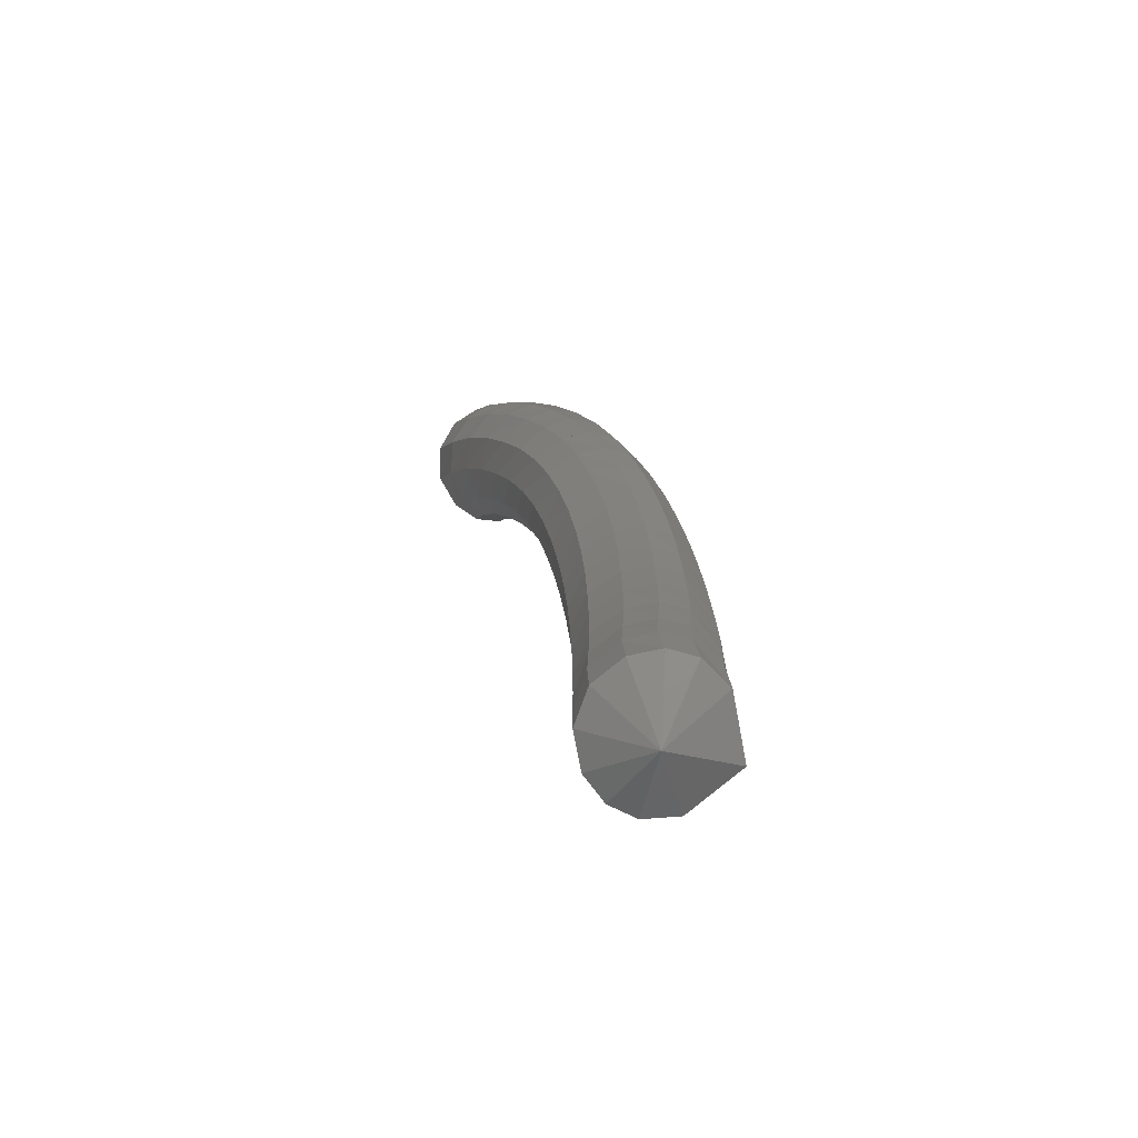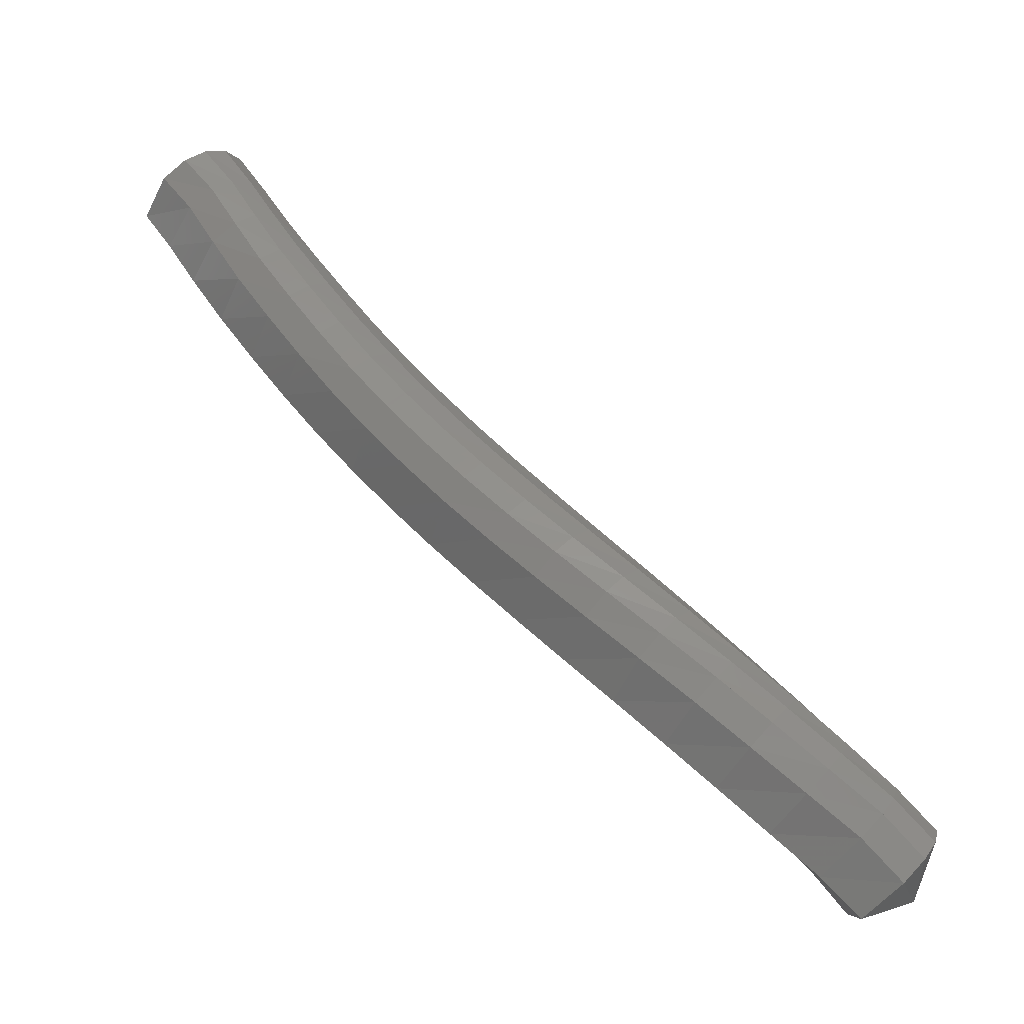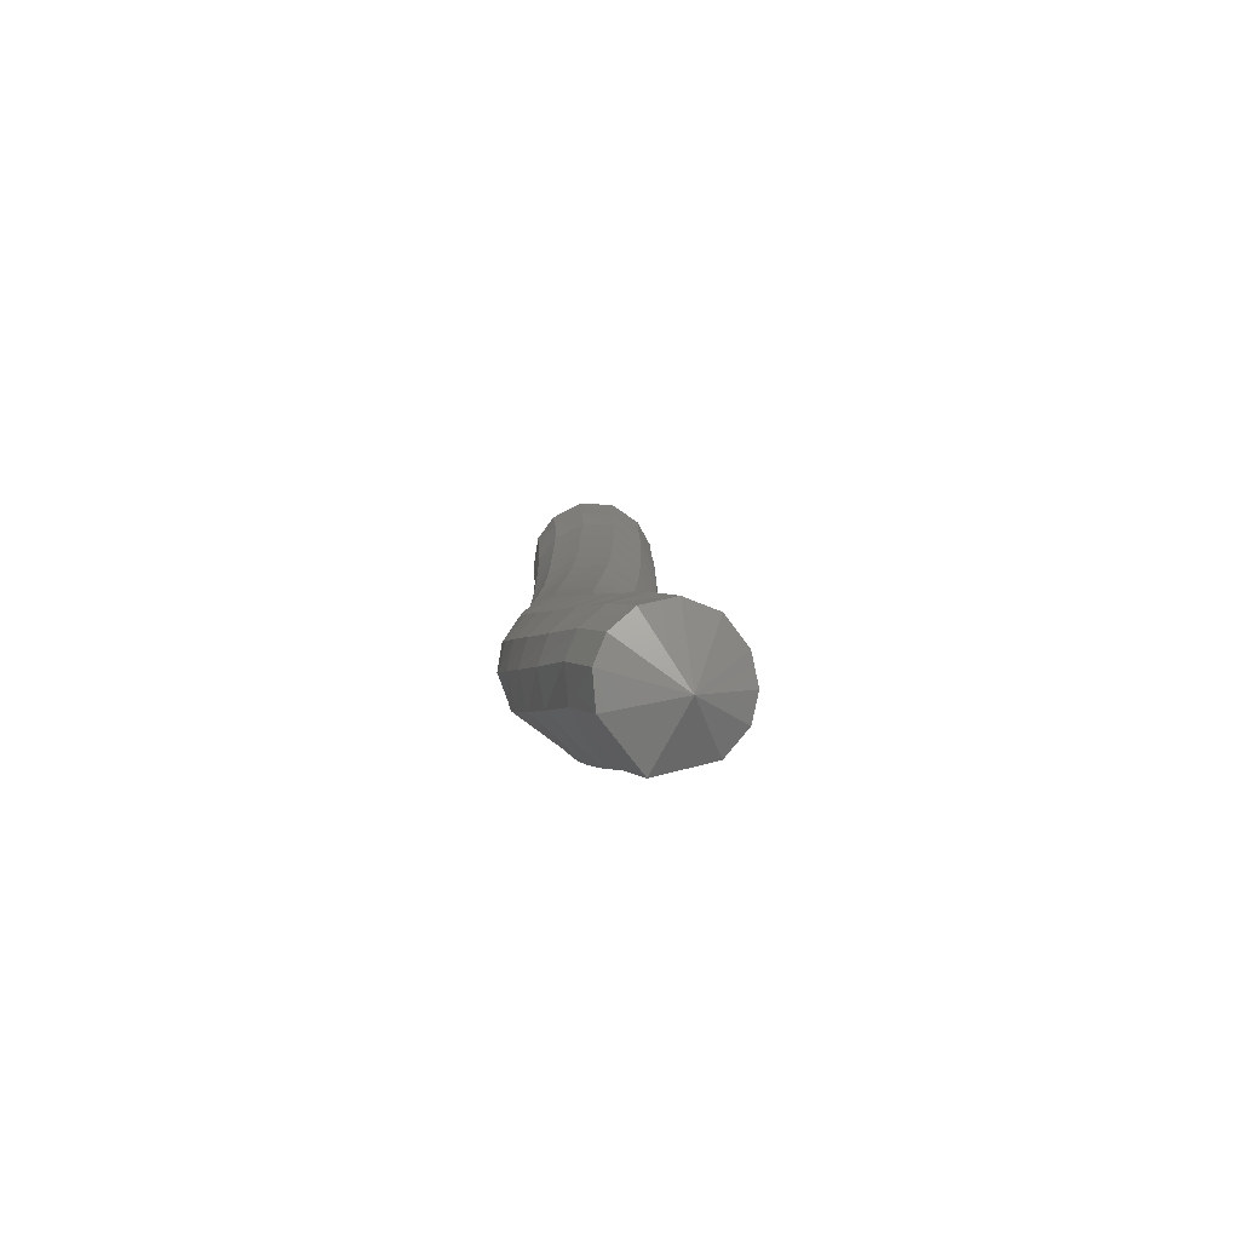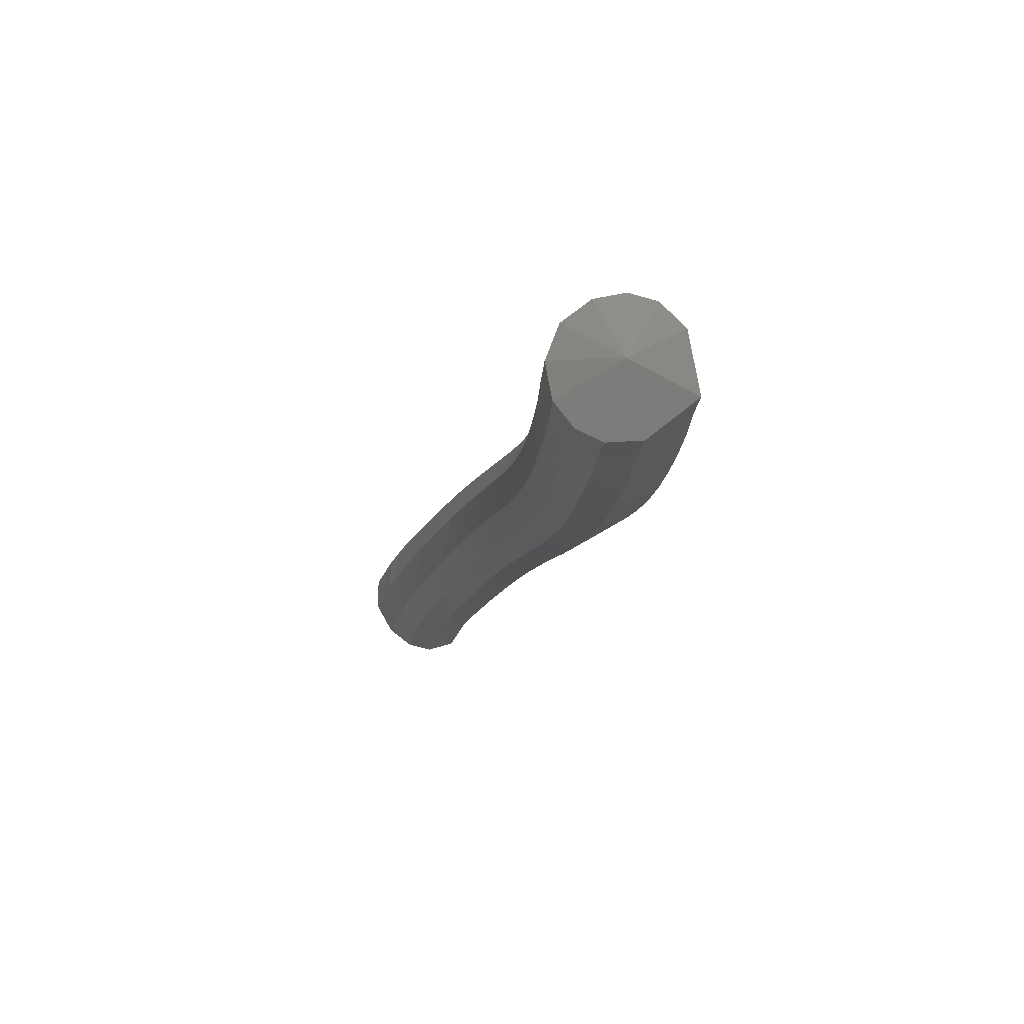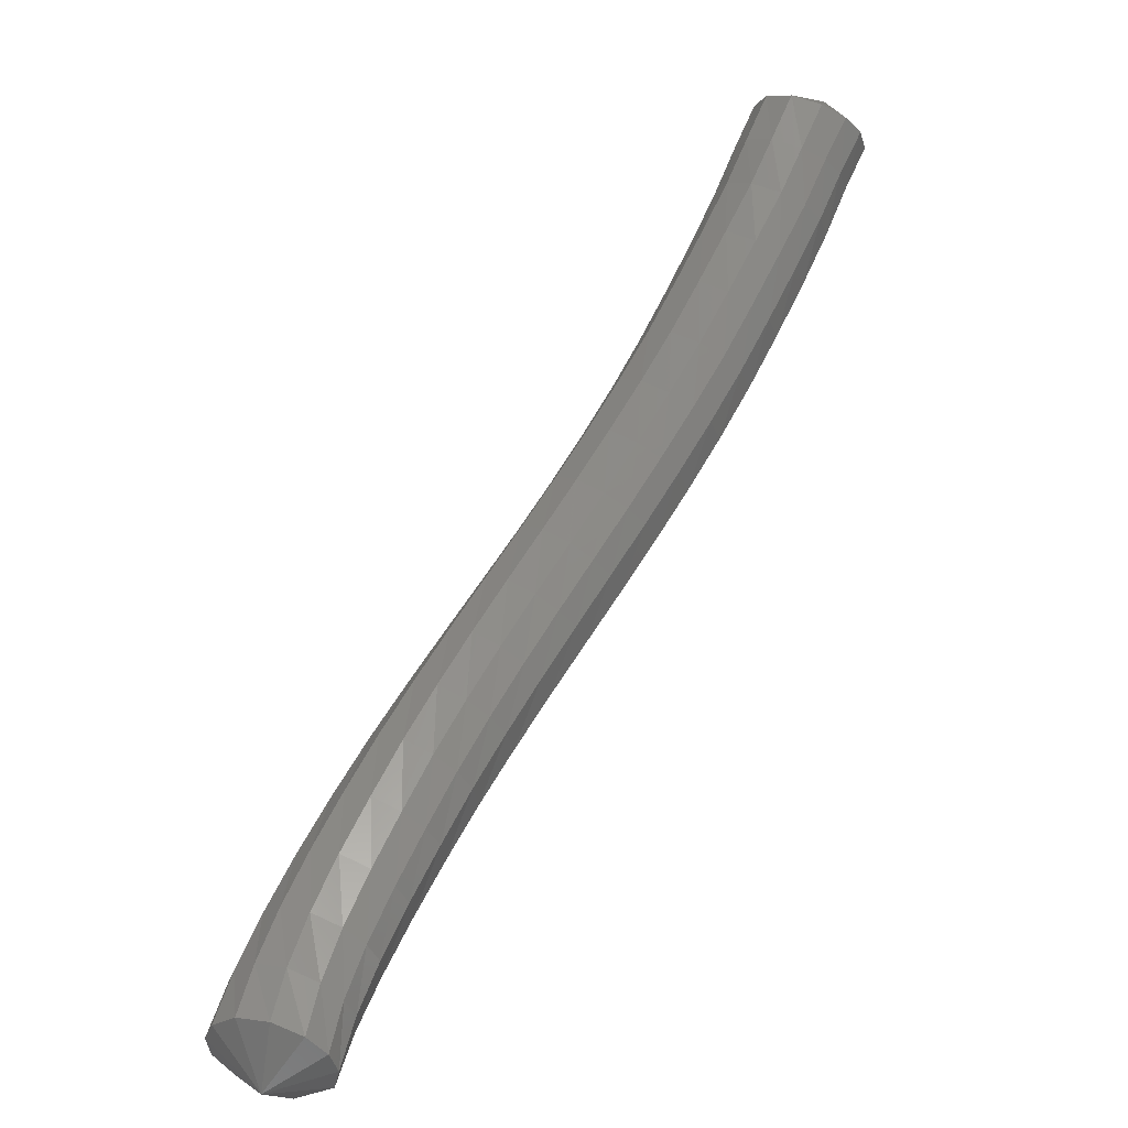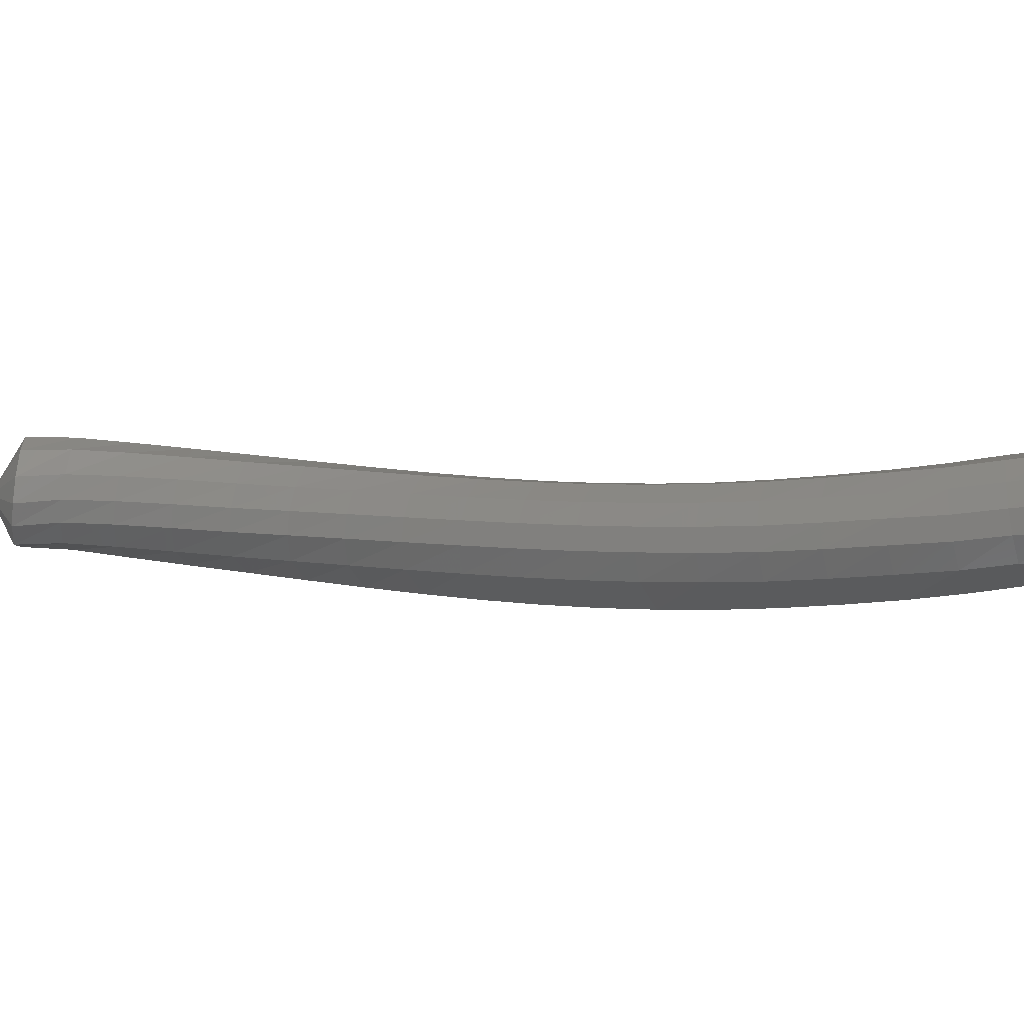
<metadata>
{"format":"stl","ext":"stl","renderer":"f3d","projection":"perspective","resolution":1024,"background":"white","views":[{"elev":-3.0,"azim":-148.5,"up":"+Z"},{"elev":-29.0,"azim":-24.6,"up":"+Y"},{"elev":-42.3,"azim":61.7,"up":"+Y"},{"elev":-27.4,"azim":-151.0,"up":"+Z"},{"elev":8.8,"azim":111.1,"up":"+Y"},{"elev":-63.6,"azim":136.1,"up":"+Z"}]}
</metadata>
<code>
# stl→obj: 211 verts, 440 faces
v 59.77 79.76 260.8
v 59.55 79.33 260.7
v 59.83 79.44 260.4
v 59.72 79.03 260.8
v 60.02 79.15 260.5
v 59.91 78.72 260.8
v 60.22 78.84 260.6
v 60.13 78.38 260.9
v 60.44 78.5 260.7
v 60.35 78.03 261
v 60.67 78.16 260.8
v 60.58 77.69 261.2
v 60.9 77.82 260.9
v 60.81 77.35 261.3
v 61.14 77.48 261.1
v 61.05 77.02 261.4
v 61.37 77.15 261.2
v 61.29 76.69 261.6
v 61.61 76.83 261.4
v 61.54 76.36 261.7
v 61.86 76.51 261.5
v 61.8 76.04 261.9
v 62.11 76.19 261.7
v 62.06 75.73 262.1
v 62.36 75.88 261.8
v 62.34 75.41 262.2
v 62.63 75.57 262
v 62.64 75.1 262.4
v 62.9 75.26 262.1
v 62.95 74.79 262.5
v 63.19 74.95 262.2
v 63.27 74.48 262.6
v 63.5 74.64 262.3
v 63.61 74.19 262.7
v 63.8 74.35 262.4
v 63.94 73.91 262.8
v 64.09 74.08 262.4
v 64.22 73.66 262.8
v 64.33 73.81 262.5
v 64.65 73.84 262.8
v 60.02 79.54 260.4
v 60.21 79.26 260.5
v 60.41 78.95 260.6
v 60.63 78.62 260.7
v 60.86 78.28 260.8
v 61.08 77.94 260.9
v 61.32 77.61 261.1
v 61.55 77.28 261.2
v 61.79 76.96 261.4
v 62.03 76.65 261.5
v 62.28 76.34 261.7
v 62.53 76.02 261.8
v 62.79 75.71 262
v 63.06 75.4 262.1
v 63.35 75.1 262.2
v 63.65 74.8 262.3
v 63.95 74.5 262.3
v 64.22 74.24 262.4
v 64.45 73.97 262.4
v 60.15 79.64 260.5
v 60.33 79.35 260.6
v 60.53 79.04 260.7
v 60.74 78.72 260.8
v 60.97 78.38 260.9
v 61.19 78.04 261
v 61.42 77.72 261.2
v 61.65 77.39 261.3
v 61.88 77.08 261.5
v 62.12 76.77 261.6
v 62.37 76.45 261.8
v 62.62 76.14 261.9
v 62.89 75.84 262
v 63.16 75.53 262.1
v 63.45 75.22 262.2
v 63.75 74.92 262.3
v 64.05 74.63 262.4
v 64.33 74.37 262.4
v 64.56 74.11 262.4
v 60.23 79.73 260.6
v 60.41 79.43 260.7
v 60.6 79.13 260.8
v 60.81 78.81 260.9
v 61.03 78.47 261.1
v 61.25 78.13 261.2
v 61.47 77.81 261.3
v 61.69 77.49 261.5
v 61.92 77.18 261.6
v 62.16 76.87 261.8
v 62.41 76.56 261.9
v 62.67 76.25 262.1
v 62.94 75.95 262.2
v 63.22 75.64 262.3
v 63.52 75.34 262.4
v 63.82 75.04 262.4
v 64.13 74.75 262.5
v 64.42 74.49 262.5
v 64.66 74.24 262.5
v 60.24 79.79 260.9
v 60.43 79.49 260.9
v 60.61 79.19 261
v 60.81 78.87 261.1
v 61.02 78.54 261.3
v 61.23 78.2 261.4
v 61.44 77.88 261.5
v 61.67 77.57 261.7
v 61.89 77.26 261.8
v 62.13 76.95 262
v 62.38 76.64 262.1
v 62.65 76.33 262.3
v 62.93 76.03 262.4
v 63.22 75.72 262.5
v 63.54 75.42 262.6
v 63.85 75.13 262.6
v 64.17 74.84 262.7
v 64.48 74.58 262.7
v 64.74 74.33 262.7
v 60.15 79.79 261.1
v 60.34 79.49 261.2
v 60.52 79.19 261.2
v 60.7 78.87 261.3
v 60.91 78.54 261.5
v 61.12 78.2 261.6
v 61.33 77.88 261.7
v 61.55 77.57 261.9
v 61.77 77.26 262
v 62.01 76.95 262.2
v 62.27 76.64 262.3
v 62.54 76.33 262.5
v 62.83 76.03 262.6
v 63.14 75.72 262.7
v 63.47 75.42 262.8
v 63.8 75.13 262.9
v 64.14 74.84 262.9
v 64.46 74.58 262.9
v 64.74 74.33 262.9
v 59.98 79.73 261.2
v 60.18 79.43 261.3
v 60.35 79.13 261.4
v 60.53 78.81 261.5
v 60.74 78.47 261.6
v 60.95 78.13 261.7
v 61.15 77.81 261.8
v 61.37 77.49 262
v 61.6 77.18 262.1
v 61.84 76.87 262.3
v 62.1 76.56 262.4
v 62.38 76.25 262.6
v 62.68 75.95 262.7
v 63 75.64 262.8
v 63.34 75.34 262.9
v 63.68 75.04 263
v 64.03 74.75 263.1
v 64.38 74.49 263.1
v 64.67 74.24 263.1
v 59.82 79.64 261.2
v 60.02 79.35 261.3
v 60.19 79.04 261.4
v 60.37 78.72 261.5
v 60.58 78.38 261.6
v 60.79 78.04 261.7
v 60.99 77.72 261.9
v 61.21 77.39 262
v 61.44 77.08 262.2
v 61.69 76.77 262.3
v 61.95 76.45 262.5
v 62.23 76.14 262.6
v 62.54 75.84 262.8
v 62.86 75.53 262.9
v 63.21 75.22 263
v 63.56 74.92 263.1
v 63.92 74.63 263.2
v 64.28 74.37 263.2
v 64.58 74.11 263.2
v 59.68 79.54 261.2
v 59.88 79.26 261.3
v 60.05 78.95 261.4
v 60.24 78.62 261.5
v 60.45 78.28 261.6
v 60.66 77.94 261.7
v 60.87 77.61 261.8
v 61.09 77.28 262
v 61.32 76.96 262.1
v 61.57 76.65 262.3
v 61.83 76.34 262.4
v 62.11 76.02 262.6
v 62.42 75.71 262.7
v 62.74 75.4 262.9
v 63.09 75.1 263
v 63.44 74.8 263.1
v 63.81 74.5 263.2
v 64.17 74.24 263.2
v 64.47 73.97 263.2
v 59.56 79.44 261.1
v 59.76 79.15 261.2
v 59.93 78.84 261.2
v 60.13 78.5 261.3
v 60.34 78.16 261.4
v 60.56 77.82 261.5
v 60.78 77.48 261.7
v 61 77.15 261.8
v 61.24 76.83 262
v 61.49 76.51 262.1
v 61.75 76.19 262.3
v 62.03 75.88 262.4
v 62.33 75.57 262.6
v 62.65 75.26 262.8
v 62.99 74.95 262.9
v 63.33 74.64 263
v 63.69 74.35 263.1
v 64.05 74.08 263.1
v 64.35 73.81 263.1
f 1 1 2
f 2 1 3
f 2 3 4
f 4 3 5
f 4 5 6
f 6 5 7
f 6 7 8
f 8 7 9
f 8 9 10
f 10 9 11
f 10 11 12
f 12 11 13
f 12 13 14
f 14 13 15
f 14 15 16
f 16 15 17
f 16 17 18
f 18 17 19
f 18 19 20
f 20 19 21
f 20 21 22
f 22 21 23
f 22 23 24
f 24 23 25
f 24 25 26
f 26 25 27
f 26 27 28
f 28 27 29
f 28 29 30
f 30 29 31
f 30 31 32
f 32 31 33
f 32 33 34
f 34 33 35
f 34 35 36
f 36 35 37
f 36 37 38
f 38 37 39
f 38 39 40
f 40 39 40
f 1 1 3
f 3 1 41
f 3 41 5
f 5 41 42
f 5 42 7
f 7 42 43
f 7 43 9
f 9 43 44
f 9 44 11
f 11 44 45
f 11 45 13
f 13 45 46
f 13 46 15
f 15 46 47
f 15 47 17
f 17 47 48
f 17 48 19
f 19 48 49
f 19 49 21
f 21 49 50
f 21 50 23
f 23 50 51
f 23 51 25
f 25 51 52
f 25 52 27
f 27 52 53
f 27 53 29
f 29 53 54
f 29 54 31
f 31 54 55
f 31 55 33
f 33 55 56
f 33 56 35
f 35 56 57
f 35 57 37
f 37 57 58
f 37 58 39
f 39 58 59
f 39 59 40
f 40 59 40
f 1 1 41
f 41 1 60
f 41 60 42
f 42 60 61
f 42 61 43
f 43 61 62
f 43 62 44
f 44 62 63
f 44 63 45
f 45 63 64
f 45 64 46
f 46 64 65
f 46 65 47
f 47 65 66
f 47 66 48
f 48 66 67
f 48 67 49
f 49 67 68
f 49 68 50
f 50 68 69
f 50 69 51
f 51 69 70
f 51 70 52
f 52 70 71
f 52 71 53
f 53 71 72
f 53 72 54
f 54 72 73
f 54 73 55
f 55 73 74
f 55 74 56
f 56 74 75
f 56 75 57
f 57 75 76
f 57 76 58
f 58 76 77
f 58 77 59
f 59 77 78
f 59 78 40
f 40 78 40
f 1 1 60
f 60 1 79
f 60 79 61
f 61 79 80
f 61 80 62
f 62 80 81
f 62 81 63
f 63 81 82
f 63 82 64
f 64 82 83
f 64 83 65
f 65 83 84
f 65 84 66
f 66 84 85
f 66 85 67
f 67 85 86
f 67 86 68
f 68 86 87
f 68 87 69
f 69 87 88
f 69 88 70
f 70 88 89
f 70 89 71
f 71 89 90
f 71 90 72
f 72 90 91
f 72 91 73
f 73 91 92
f 73 92 74
f 74 92 93
f 74 93 75
f 75 93 94
f 75 94 76
f 76 94 95
f 76 95 77
f 77 95 96
f 77 96 78
f 78 96 97
f 78 97 40
f 40 97 40
f 1 1 79
f 79 1 98
f 79 98 80
f 80 98 99
f 80 99 81
f 81 99 100
f 81 100 82
f 82 100 101
f 82 101 83
f 83 101 102
f 83 102 84
f 84 102 103
f 84 103 85
f 85 103 104
f 85 104 86
f 86 104 105
f 86 105 87
f 87 105 106
f 87 106 88
f 88 106 107
f 88 107 89
f 89 107 108
f 89 108 90
f 90 108 109
f 90 109 91
f 91 109 110
f 91 110 92
f 92 110 111
f 92 111 93
f 93 111 112
f 93 112 94
f 94 112 113
f 94 113 95
f 95 113 114
f 95 114 96
f 96 114 115
f 96 115 97
f 97 115 116
f 97 116 40
f 40 116 40
f 1 1 98
f 98 1 117
f 98 117 99
f 99 117 118
f 99 118 100
f 100 118 119
f 100 119 101
f 101 119 120
f 101 120 102
f 102 120 121
f 102 121 103
f 103 121 122
f 103 122 104
f 104 122 123
f 104 123 105
f 105 123 124
f 105 124 106
f 106 124 125
f 106 125 107
f 107 125 126
f 107 126 108
f 108 126 127
f 108 127 109
f 109 127 128
f 109 128 110
f 110 128 129
f 110 129 111
f 111 129 130
f 111 130 112
f 112 130 131
f 112 131 113
f 113 131 132
f 113 132 114
f 114 132 133
f 114 133 115
f 115 133 134
f 115 134 116
f 116 134 135
f 116 135 40
f 40 135 40
f 1 1 117
f 117 1 136
f 117 136 118
f 118 136 137
f 118 137 119
f 119 137 138
f 119 138 120
f 120 138 139
f 120 139 121
f 121 139 140
f 121 140 122
f 122 140 141
f 122 141 123
f 123 141 142
f 123 142 124
f 124 142 143
f 124 143 125
f 125 143 144
f 125 144 126
f 126 144 145
f 126 145 127
f 127 145 146
f 127 146 128
f 128 146 147
f 128 147 129
f 129 147 148
f 129 148 130
f 130 148 149
f 130 149 131
f 131 149 150
f 131 150 132
f 132 150 151
f 132 151 133
f 133 151 152
f 133 152 134
f 134 152 153
f 134 153 135
f 135 153 154
f 135 154 40
f 40 154 40
f 1 1 136
f 136 1 155
f 136 155 137
f 137 155 156
f 137 156 138
f 138 156 157
f 138 157 139
f 139 157 158
f 139 158 140
f 140 158 159
f 140 159 141
f 141 159 160
f 141 160 142
f 142 160 161
f 142 161 143
f 143 161 162
f 143 162 144
f 144 162 163
f 144 163 145
f 145 163 164
f 145 164 146
f 146 164 165
f 146 165 147
f 147 165 166
f 147 166 148
f 148 166 167
f 148 167 149
f 149 167 168
f 149 168 150
f 150 168 169
f 150 169 151
f 151 169 170
f 151 170 152
f 152 170 171
f 152 171 153
f 153 171 172
f 153 172 154
f 154 172 173
f 154 173 40
f 40 173 40
f 1 1 155
f 155 1 174
f 155 174 156
f 156 174 175
f 156 175 157
f 157 175 176
f 157 176 158
f 158 176 177
f 158 177 159
f 159 177 178
f 159 178 160
f 160 178 179
f 160 179 161
f 161 179 180
f 161 180 162
f 162 180 181
f 162 181 163
f 163 181 182
f 163 182 164
f 164 182 183
f 164 183 165
f 165 183 184
f 165 184 166
f 166 184 185
f 166 185 167
f 167 185 186
f 167 186 168
f 168 186 187
f 168 187 169
f 169 187 188
f 169 188 170
f 170 188 189
f 170 189 171
f 171 189 190
f 171 190 172
f 172 190 191
f 172 191 173
f 173 191 192
f 173 192 40
f 40 192 40
f 1 1 174
f 174 1 193
f 174 193 175
f 175 193 194
f 175 194 176
f 176 194 195
f 176 195 177
f 177 195 196
f 177 196 178
f 178 196 197
f 178 197 179
f 179 197 198
f 179 198 180
f 180 198 199
f 180 199 181
f 181 199 200
f 181 200 182
f 182 200 201
f 182 201 183
f 183 201 202
f 183 202 184
f 184 202 203
f 184 203 185
f 185 203 204
f 185 204 186
f 186 204 205
f 186 205 187
f 187 205 206
f 187 206 188
f 188 206 207
f 188 207 189
f 189 207 208
f 189 208 190
f 190 208 209
f 190 209 191
f 191 209 210
f 191 210 192
f 192 210 211
f 192 211 40
f 40 211 40
f 1 1 193
f 193 1 2
f 193 2 194
f 194 2 4
f 194 4 195
f 195 4 6
f 195 6 196
f 196 6 8
f 196 8 197
f 197 8 10
f 197 10 198
f 198 10 12
f 198 12 199
f 199 12 14
f 199 14 200
f 200 14 16
f 200 16 201
f 201 16 18
f 201 18 202
f 202 18 20
f 202 20 203
f 203 20 22
f 203 22 204
f 204 22 24
f 204 24 205
f 205 24 26
f 205 26 206
f 206 26 28
f 206 28 207
f 207 28 30
f 207 30 208
f 208 30 32
f 208 32 209
f 209 32 34
f 209 34 210
f 210 34 36
f 210 36 211
f 211 36 38
f 211 38 40
f 40 38 40

</code>
